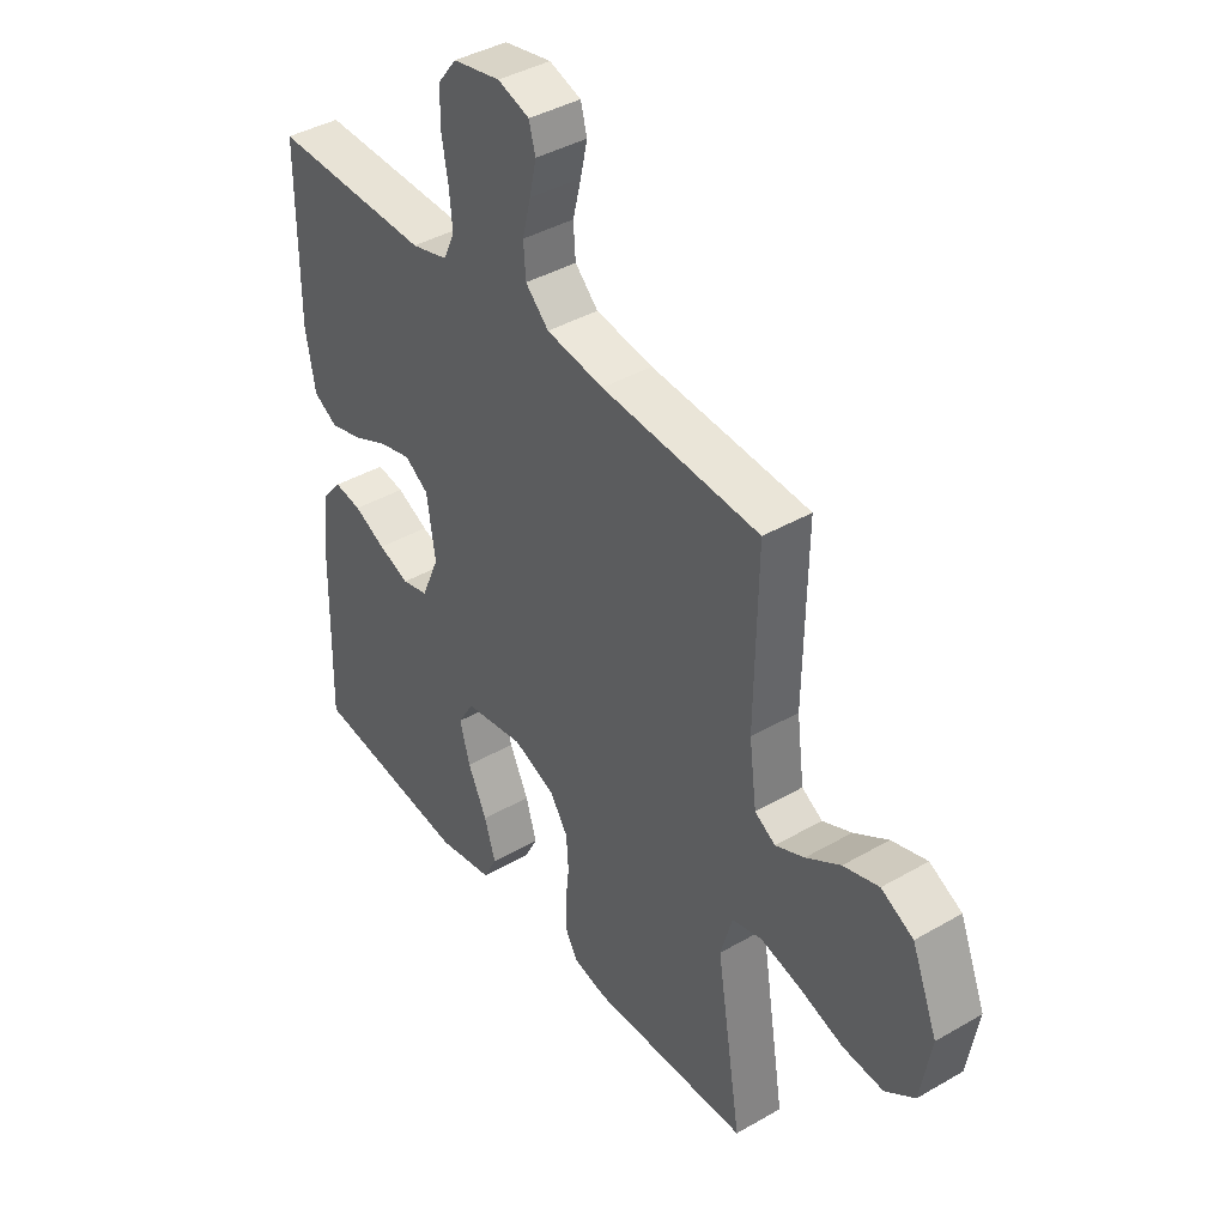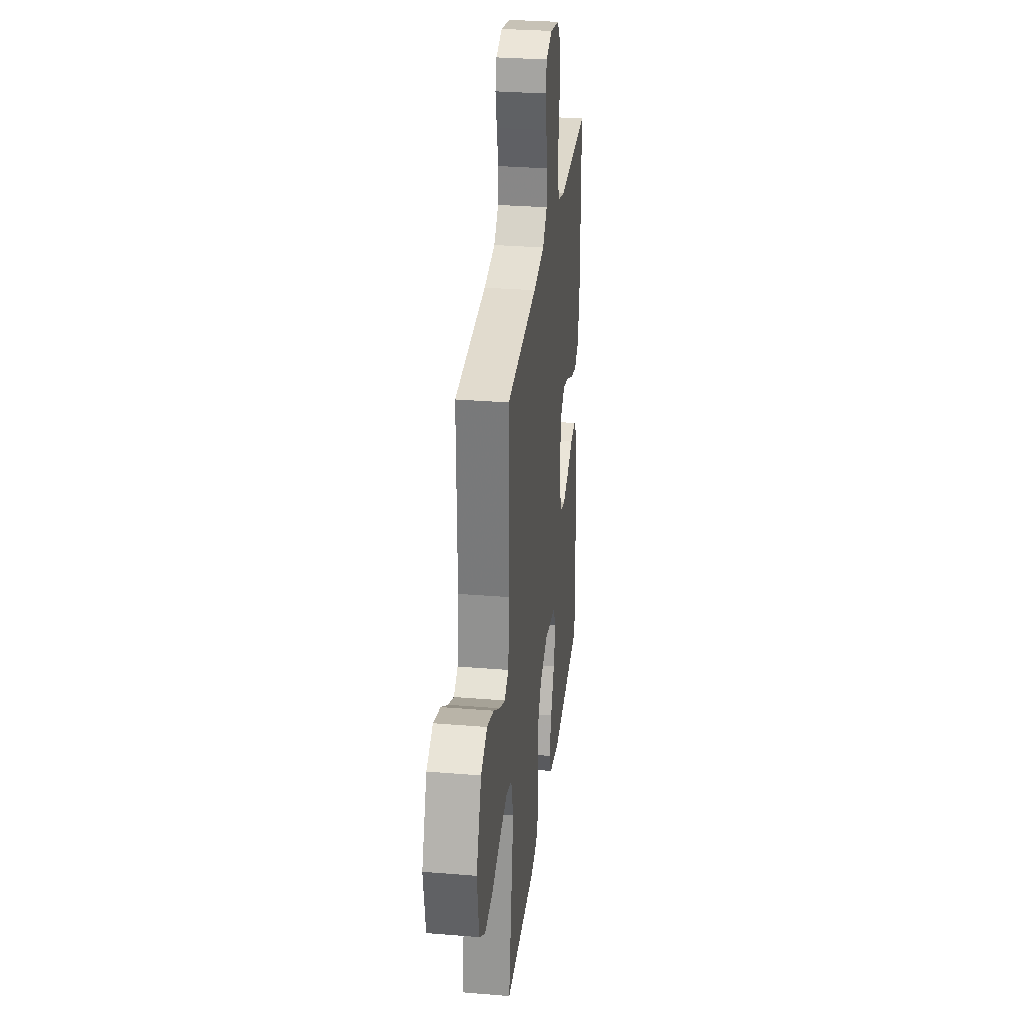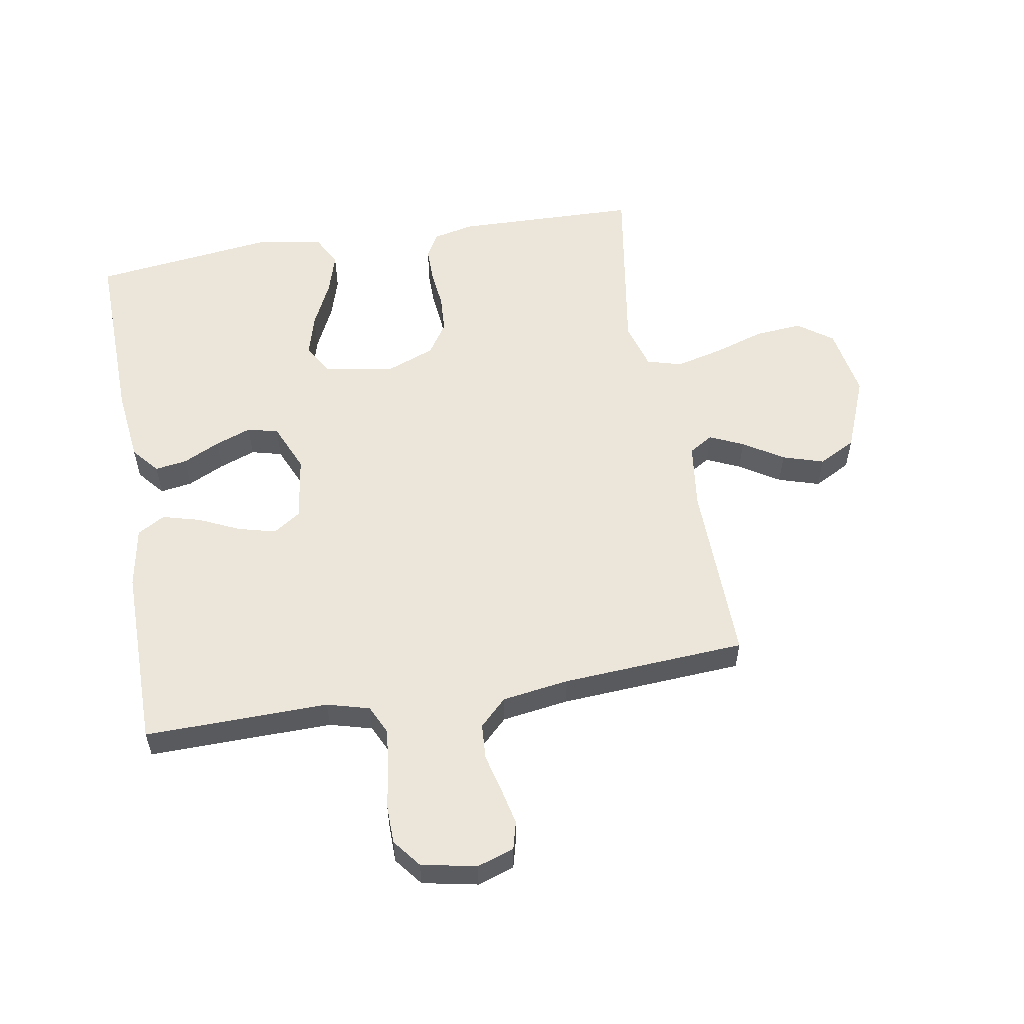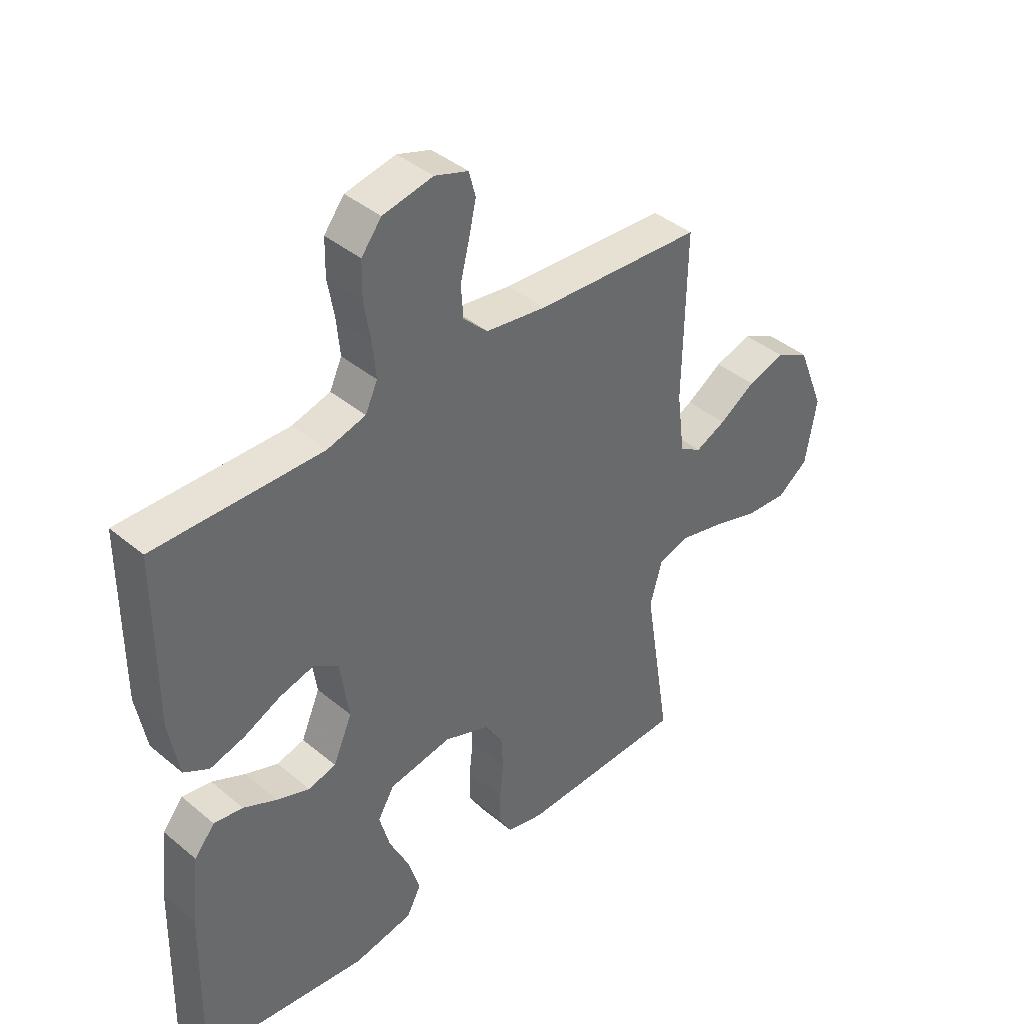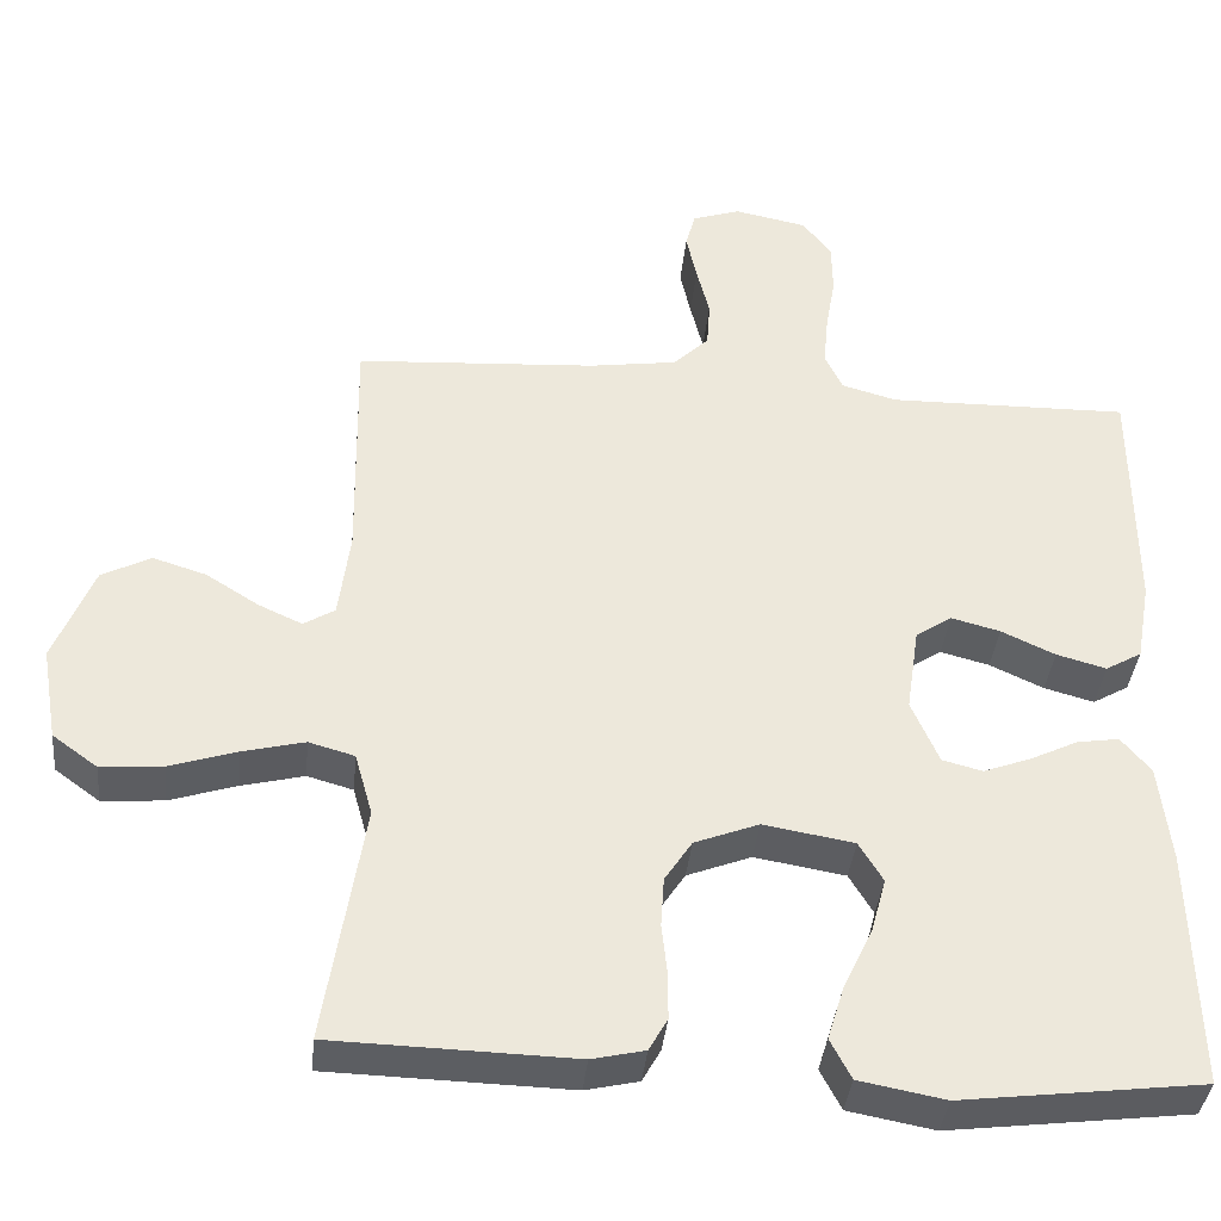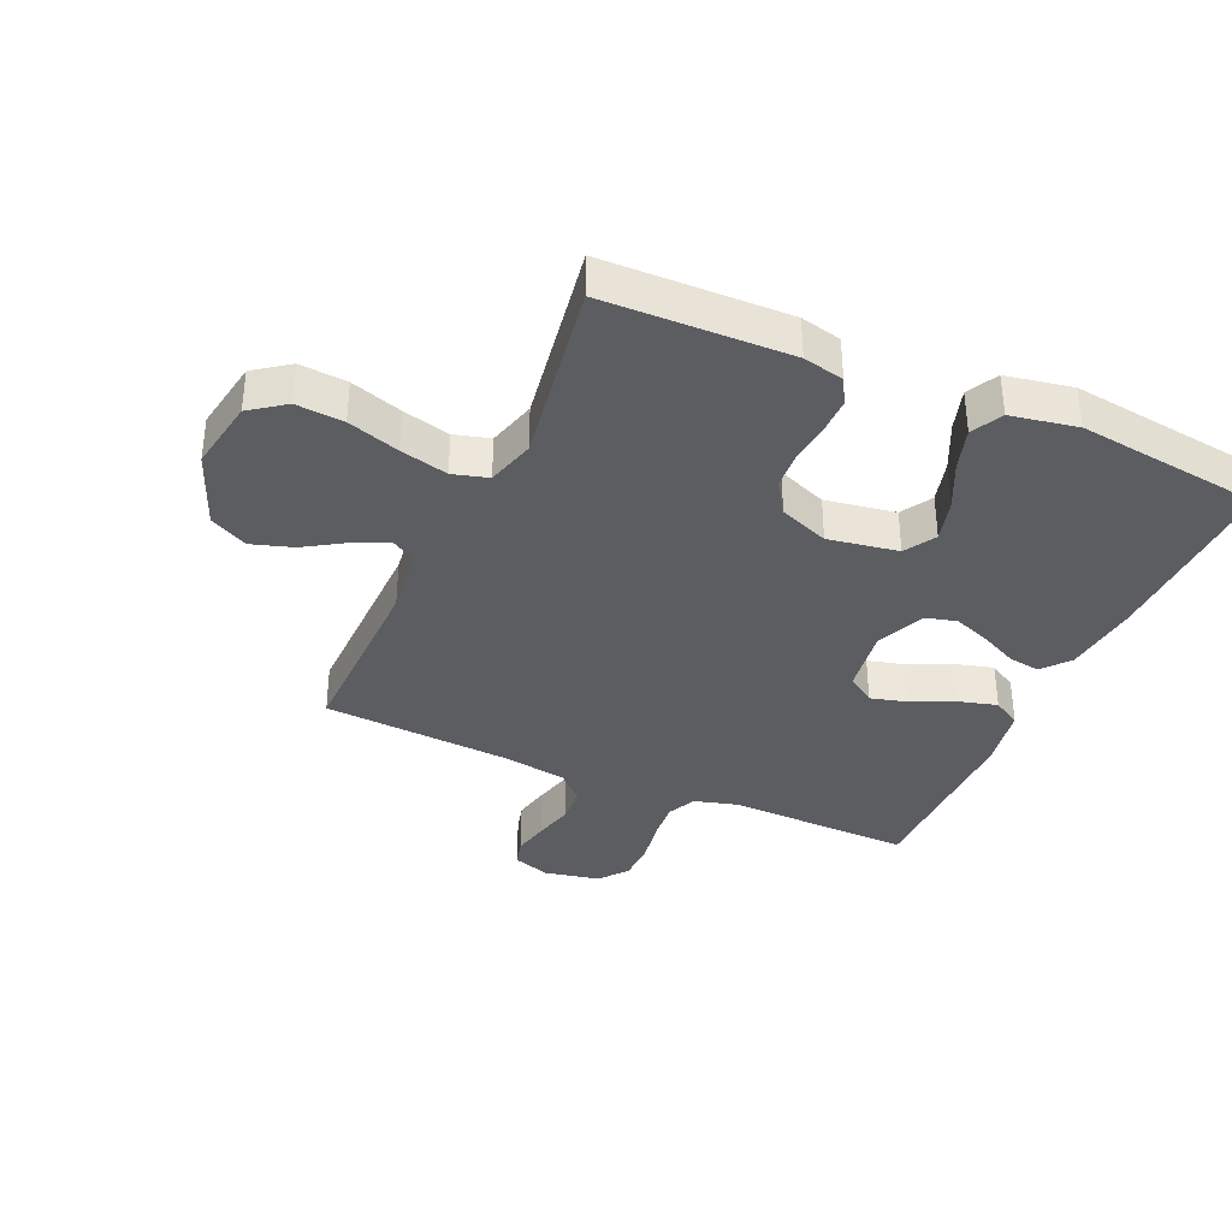
<metadata>
{"format":"obj","ext":"obj","renderer":"f3d","projection":"perspective","resolution":1024,"background":"white","views":[{"elev":40.6,"azim":54.7,"up":"+Z"},{"elev":30.3,"azim":96.8,"up":"+Z"},{"elev":55.8,"azim":-9.8,"up":"+Y"},{"elev":40.6,"azim":-44.6,"up":"+Z"},{"elev":-37.9,"azim":174.3,"up":"+Z"},{"elev":-36.1,"azim":156.0,"up":"+Y"}]}
</metadata>
<code>
v -0.5 0.07 -0.5
v -0.493 0.07 -0.2
v -0.479 0.07 -0.077
v -0.442 0.07 -0.033
v -0.39 0.07 -0.041
v -0.33 0.07 -0.07
v -0.271 0.07 -0.092
v -0.221 0.07 -0.079
v -0.187 0.07 0
v -0.203 0.07 0.107
v -0.248 0.07 0.137
v -0.309 0.07 0.121
v -0.376 0.07 0.09
v -0.438 0.07 0.073
v -0.483 0.07 0.099
v -0.501 0.07 0.2
v -0.5 0.07 0.5
v -0.2 0.07 0.495
v -0.131 0.07 0.514
v -0.109 0.07 0.561
v -0.115 0.07 0.625
v -0.127 0.07 0.695
v -0.126 0.07 0.76
v -0.09 0.07 0.806
v 0 0.07 0.824
v 0.06 0.07 0.804
v 0.072 0.07 0.759
v 0.059 0.07 0.7
v 0.043 0.07 0.636
v 0.047 0.07 0.578
v 0.091 0.07 0.535
v 0.2 0.07 0.519
v 0.5 0.07 0.5
v 0.495 0.07 0.2
v 0.509 0.07 0.091
v 0.548 0.07 0.067
v 0.603 0.07 0.092
v 0.668 0.07 0.133
v 0.735 0.07 0.154
v 0.796 0.07 0.122
v 0.845 0.07 0
v 0.825 0.07 -0.117
v 0.769 0.07 -0.158
v 0.692 0.07 -0.152
v 0.608 0.07 -0.125
v 0.531 0.07 -0.106
v 0.474 0.07 -0.122
v 0.452 0.07 -0.2
v 0.5 0.07 -0.5
v 0.2 0.07 -0.508
v 0.134 0.07 -0.493
v 0.111 0.07 -0.452
v 0.111 0.07 -0.395
v 0.118 0.07 -0.331
v 0.114 0.07 -0.269
v 0.08 0.07 -0.217
v 0 0.07 -0.186
v -0.113 0.07 -0.205
v -0.143 0.07 -0.255
v -0.124 0.07 -0.324
v -0.088 0.07 -0.399
v -0.067 0.07 -0.467
v -0.093 0.07 -0.517
v -0.2 0.07 -0.537
v -0.5 0 -0.5
v -0.493 0 -0.2
v -0.479 0 -0.077
v -0.442 0 -0.033
v -0.39 0 -0.041
v -0.33 0 -0.07
v -0.271 0 -0.092
v -0.221 0 -0.079
v -0.187 0 0
v -0.203 0 0.107
v -0.248 0 0.137
v -0.309 0 0.121
v -0.376 0 0.09
v -0.438 0 0.073
v -0.483 0 0.099
v -0.501 0 0.2
v -0.5 0 0.5
v -0.2 0 0.495
v -0.131 0 0.514
v -0.109 0 0.561
v -0.115 0 0.625
v -0.127 0 0.695
v -0.126 0 0.76
v -0.09 0 0.806
v 0 0 0.824
v 0.06 0 0.804
v 0.072 0 0.759
v 0.059 0 0.7
v 0.043 0 0.636
v 0.047 0 0.578
v 0.091 0 0.535
v 0.2 0 0.519
v 0.5 0 0.5
v 0.495 0 0.2
v 0.509 0 0.091
v 0.548 0 0.067
v 0.603 0 0.092
v 0.668 0 0.133
v 0.735 0 0.154
v 0.796 0 0.122
v 0.845 0 0
v 0.825 0 -0.117
v 0.769 0 -0.158
v 0.692 0 -0.152
v 0.608 0 -0.125
v 0.531 0 -0.106
v 0.474 0 -0.122
v 0.452 0 -0.2
v 0.5 0 -0.5
v 0.2 0 -0.508
v 0.134 0 -0.493
v 0.111 0 -0.452
v 0.111 0 -0.395
v 0.118 0 -0.331
v 0.114 0 -0.269
v 0.08 0 -0.217
v 0 0 -0.186
v -0.113 0 -0.205
v -0.143 0 -0.255
v -0.124 0 -0.324
v -0.088 0 -0.399
v -0.067 0 -0.467
v -0.093 0 -0.517
v -0.2 0 -0.537
f 60 61 62 63
f 59 60 63 64
f 51 52 53 54
f 51 54 55
f 48 49 50 51
f 47 48 51 55
f 42 43 44 45
f 42 45 46
f 41 42 46
f 40 41 46 47
f 37 38 39 40
f 36 37 40 47
f 32 33 34
f 31 32 34 35
f 30 31 35
f 26 27 28 29
f 24 25 26 29
f 24 29 30
f 21 22 23 24
f 20 21 24 30
f 19 20 30 35
f 15 16 17 18
f 12 13 14 15
f 11 12 15 18
f 10 11 18 19
f 3 4 5 6
f 3 6 7
f 2 3 7
f 59 64 1 2
f 58 59 2 7
f 57 58 7 8
f 56 57 8 9
f 36 47 55 56
f 35 36 56 9
f 9 10 19 35
f 127 126 125 124
f 128 127 124 123
f 118 117 116 115
f 119 118 115
f 115 114 113 112
f 119 115 112 111
f 109 108 107 106
f 110 109 106
f 110 106 105
f 111 110 105 104
f 104 103 102 101
f 111 104 101 100
f 98 97 96
f 99 98 96 95
f 99 95 94
f 93 92 91 90
f 93 90 89 88
f 94 93 88
f 88 87 86 85
f 94 88 85 84
f 99 94 84 83
f 82 81 80 79
f 79 78 77 76
f 82 79 76 75
f 83 82 75 74
f 70 69 68 67
f 71 70 67
f 71 67 66
f 66 65 128 123
f 71 66 123 122
f 72 71 122 121
f 73 72 121 120
f 120 119 111 100
f 73 120 100 99
f 99 83 74 73
f 1 65 66 2
f 2 66 67 3
f 3 67 68 4
f 4 68 69 5
f 5 69 70 6
f 6 70 71 7
f 7 71 72 8
f 8 72 73 9
f 9 73 74 10
f 10 74 75 11
f 11 75 76 12
f 12 76 77 13
f 13 77 78 14
f 14 78 79 15
f 15 79 80 16
f 16 80 81 17
f 17 81 82 18
f 18 82 83 19
f 19 83 84 20
f 20 84 85 21
f 21 85 86 22
f 22 86 87 23
f 23 87 88 24
f 24 88 89 25
f 25 89 90 26
f 26 90 91 27
f 27 91 92 28
f 28 92 93 29
f 29 93 94 30
f 30 94 95 31
f 31 95 96 32
f 32 96 97 33
f 33 97 98 34
f 34 98 99 35
f 35 99 100 36
f 36 100 101 37
f 37 101 102 38
f 38 102 103 39
f 39 103 104 40
f 40 104 105 41
f 41 105 106 42
f 42 106 107 43
f 43 107 108 44
f 44 108 109 45
f 45 109 110 46
f 46 110 111 47
f 47 111 112 48
f 48 112 113 49
f 49 113 114 50
f 50 114 115 51
f 51 115 116 52
f 52 116 117 53
f 53 117 118 54
f 54 118 119 55
f 55 119 120 56
f 56 120 121 57
f 57 121 122 58
f 58 122 123 59
f 59 123 124 60
f 60 124 125 61
f 61 125 126 62
f 62 126 127 63
f 63 127 128 64
f 64 128 65 1

</code>
